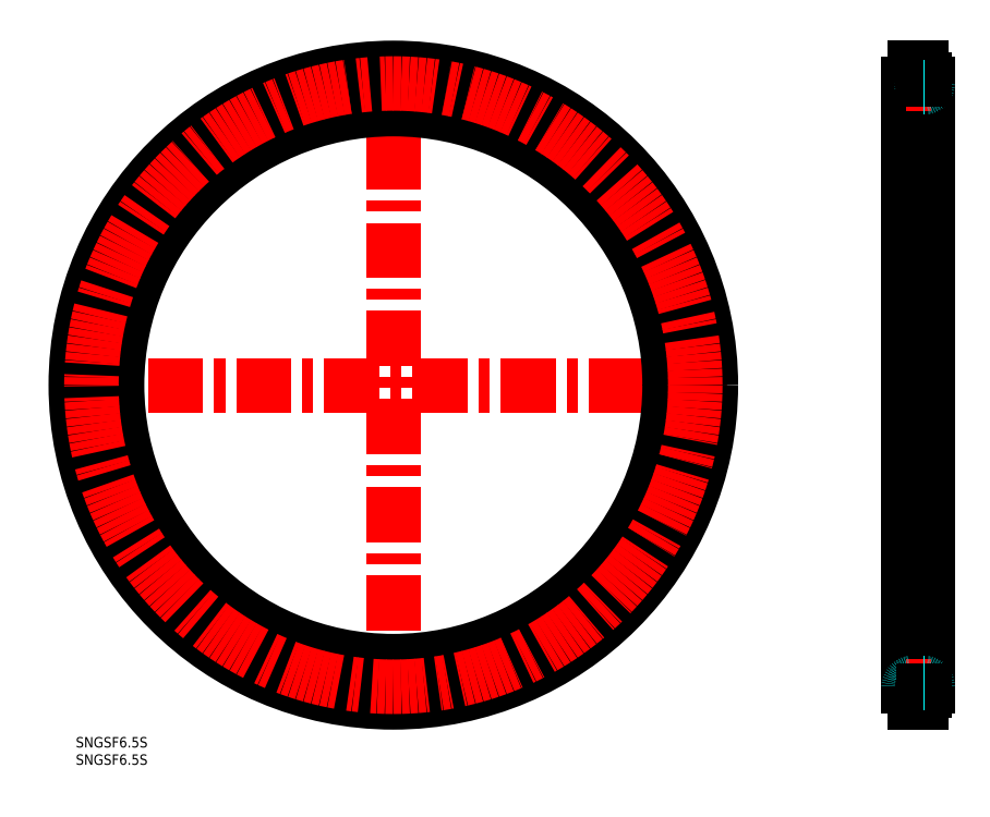
<metadata>
{"format":"dxf","ext":"dxf","renderer":"ezdxf+matplotlib","layout":"modelspace","background":"white","min_lineweight":24,"dpi":150}
</metadata>
<code>
0
SECTION
2
ENTITIES
0
TEXT
8
MSM_PART_NUMBER
10
0
20
-8
30
0
40
3
1
SNGSF6.5S
0
TEXT
8
MSM_PART_NUMBER
10
0
20
-3
30
0
40
3
1
SNGSF6.5S
0
LINE
8
MSM_CENTER
10
-4.575
20
101.5
30
0
11
187.6
21
101.5
31
0
0
LINE
8
MSM_CENTER
10
91.5
20
5.425
30
0
11
91.5
21
197.6
31
0
0
CIRCLE
8
MSM_CONTINUOUS
10
91.5
20
101.5
30
0
40
91.5
0
CIRCLE
8
MSM_CONTINUOUS
10
91.5
20
101.5
30
0
40
79.6
0
CIRCLE
8
MSM_CONTINUOUS
10
91.5
20
101.5
30
0
40
85.8
0
CIRCLE
8
MSM_CONTINUOUS
10
91.5
20
101.5
30
0
40
88.2
0
LINE
8
MSM_DASHED
10
241.8
20
21.9
30
0
11
243.7
21
21.9
31
0
0
LINE
8
MSM_DASHED
10
243.7
20
181.1
30
0
11
241.8
21
181.1
31
0
0
ARC
8
MSM_DASHED
10
241.1
20
186.5
30
0
40
0.8
50
360
51
81.37
0
ARC
8
MSM_DASHED
10
241.2
20
188.5
30
0
40
1.2
50
180
51
261.4
0
LINE
8
MSM_CENTER
10
239.1
20
101.5
30
0
11
246.4
21
101.5
31
0
0
LINE
8
MSM_CONTINUOUS
10
240
20
188.5
30
0
11
240
21
14.5
31
0
0
ARC
8
MSM_CONTINUOUS
10
241.2
20
188.5
30
0
40
1.2
50
98.63
51
180
0
LINE
8
MSM_CONTINUOUS
10
245.5
20
14.5
30
0
11
245.5
21
188.5
31
0
0
ARC
8
MSM_CONTINUOUS
10
241.1
20
190.5
30
0
40
0.8
50
278.6
51
1.343e-10
0
LINE
8
MSM_CONTINUOUS
10
241.8
20
10
30
0
11
243.7
21
10
31
0
0
LINE
8
MSM_CONTINUOUS
10
243.7
20
193
30
0
11
241.8
21
193
31
0
0
LINE
8
MSM_CONTINUOUS
10
241.8
20
193
30
0
11
241.8
21
10
31
0
0
LINE
8
MSM_CONTINUOUS
10
243.7
20
193
30
0
11
243.7
21
10
31
0
0
LINE
8
MSM_CENTER
10
239.1
20
188.5
30
0
11
246.4
21
188.5
31
0
0
LINE
8
MSM_CENTER
10
239.1
20
14.5
30
0
11
246.4
21
14.5
31
0
0
CIRCLE
8
MSM_CENTER
10
91.5
20
101.5
30
0
40
87
0
LINE
8
MSM_CONTINUOUS
10
241
20
189.7
30
0
11
241.2
21
189.7
31
0
0
LINE
8
MSM_DASHED
10
241
20
187.3
30
0
11
241.2
21
187.3
31
0
0
ARC
8
MSM_DASHED
10
244.4
20
186.5
30
0
40
0.8
50
98.63
51
180
0
ARC
8
MSM_DASHED
10
244.3
20
188.5
30
0
40
1.2
50
278.6
51
360
0
ARC
8
MSM_CONTINUOUS
10
244.3
20
188.5
30
0
40
1.2
50
3.8e-11
51
81.37
0
ARC
8
MSM_CONTINUOUS
10
244.4
20
190.5
30
0
40
0.8
50
180
51
261.4
0
LINE
8
MSM_CONTINUOUS
10
244.5
20
189.7
30
0
11
244.3
21
189.7
31
0
0
LINE
8
MSM_DASHED
10
244.5
20
187.3
30
0
11
244.3
21
187.3
31
0
0
ARC
8
MSM_DASHED
10
241.1
20
16.48
30
0
40
0.8
50
278.6
51
9.771e-11
0
ARC
8
MSM_DASHED
10
241.2
20
14.5
30
0
40
1.2
50
98.63
51
180
0
ARC
8
MSM_CONTINUOUS
10
241.2
20
14.5
30
0
40
1.2
50
180
51
261.4
0
ARC
8
MSM_CONTINUOUS
10
241.1
20
12.52
30
0
40
0.8
50
360
51
81.37
0
LINE
8
MSM_CONTINUOUS
10
241
20
13.31
30
0
11
241.2
21
13.31
31
0
0
LINE
8
MSM_DASHED
10
241
20
15.69
30
0
11
241.2
21
15.69
31
0
0
ARC
8
MSM_DASHED
10
244.4
20
16.48
30
0
40
0.8
50
180
51
261.4
0
ARC
8
MSM_DASHED
10
244.3
20
14.5
30
0
40
1.2
50
1.628e-11
51
81.37
0
ARC
8
MSM_CONTINUOUS
10
244.3
20
14.5
30
0
40
1.2
50
278.6
51
360
0
ARC
8
MSM_CONTINUOUS
10
244.4
20
12.52
30
0
40
0.8
50
98.63
51
180
0
LINE
8
MSM_CONTINUOUS
10
244.5
20
13.31
30
0
11
244.3
21
13.31
31
0
0
LINE
8
MSM_DASHED
10
244.5
20
15.69
30
0
11
244.3
21
15.69
31
0
0
VIEWPORT
8
0
10
5.25
20
3.5
30
0
40
11.55
41
8.925
68
     1
69
     1
0
VIEWPORT
8
0
10
5.25
20
3.5
30
0
40
8.4
41
5.6
68
     2
69
     2
0
ENDSEC
0
EOF

</code>
